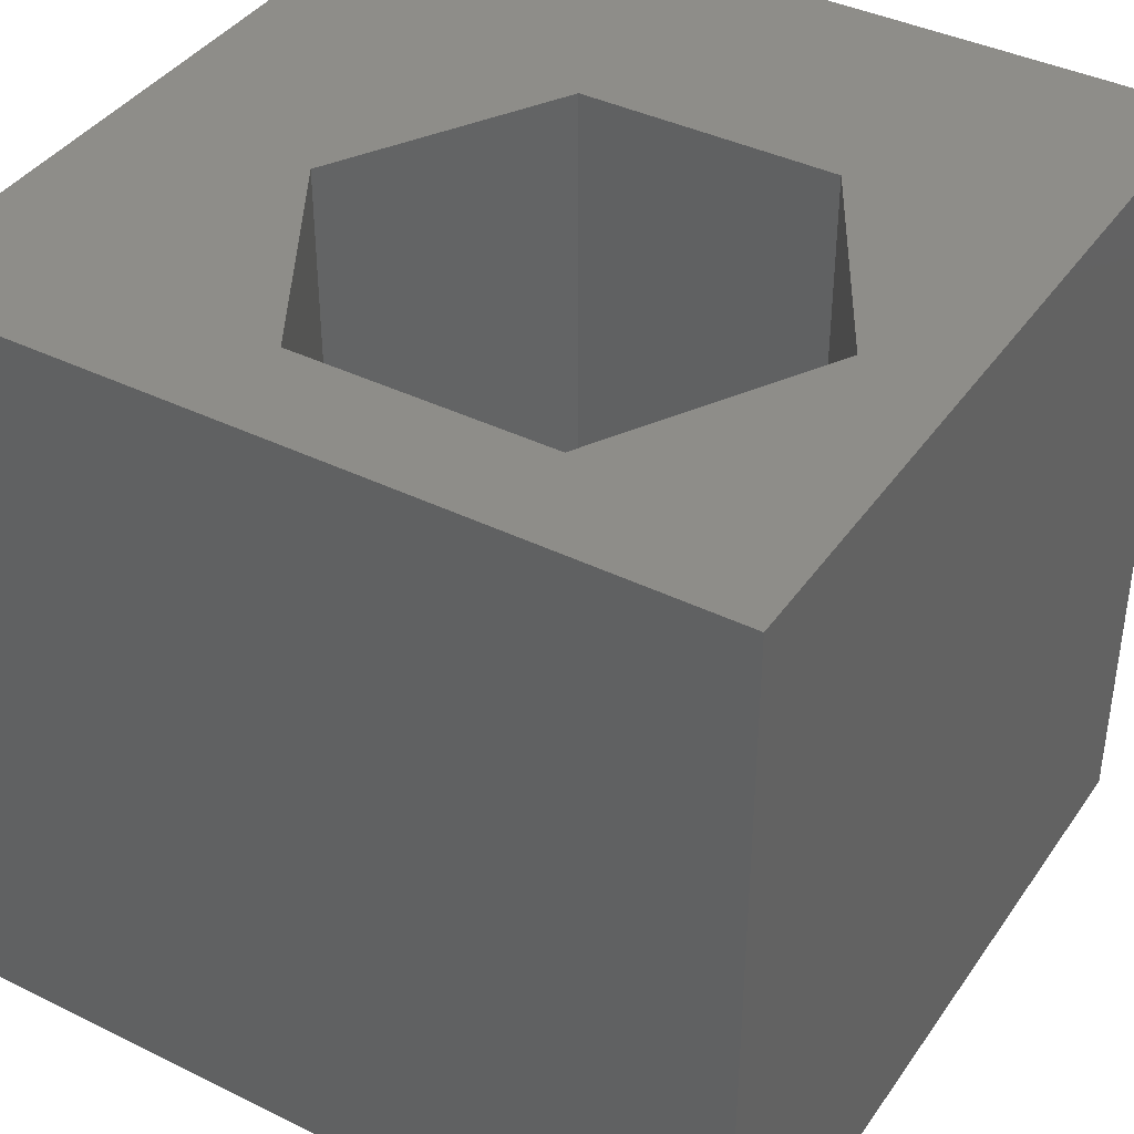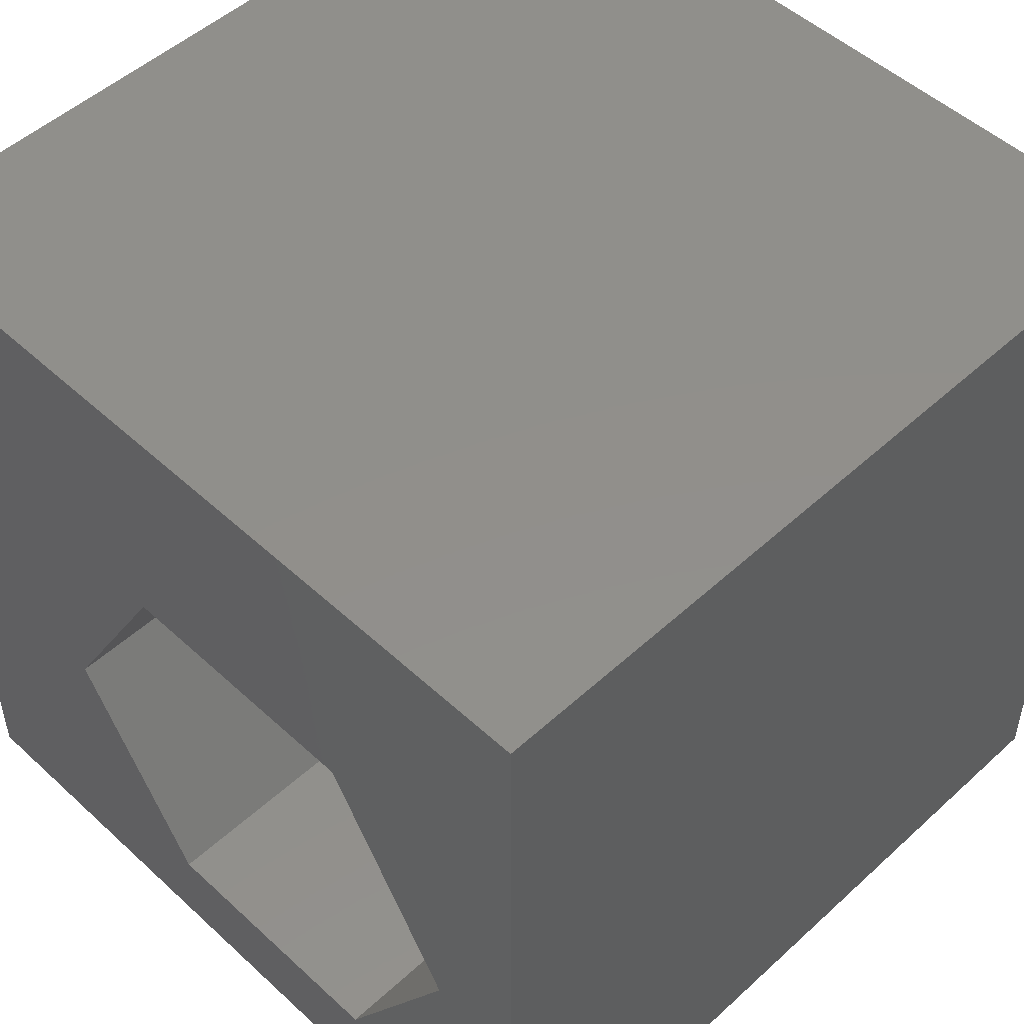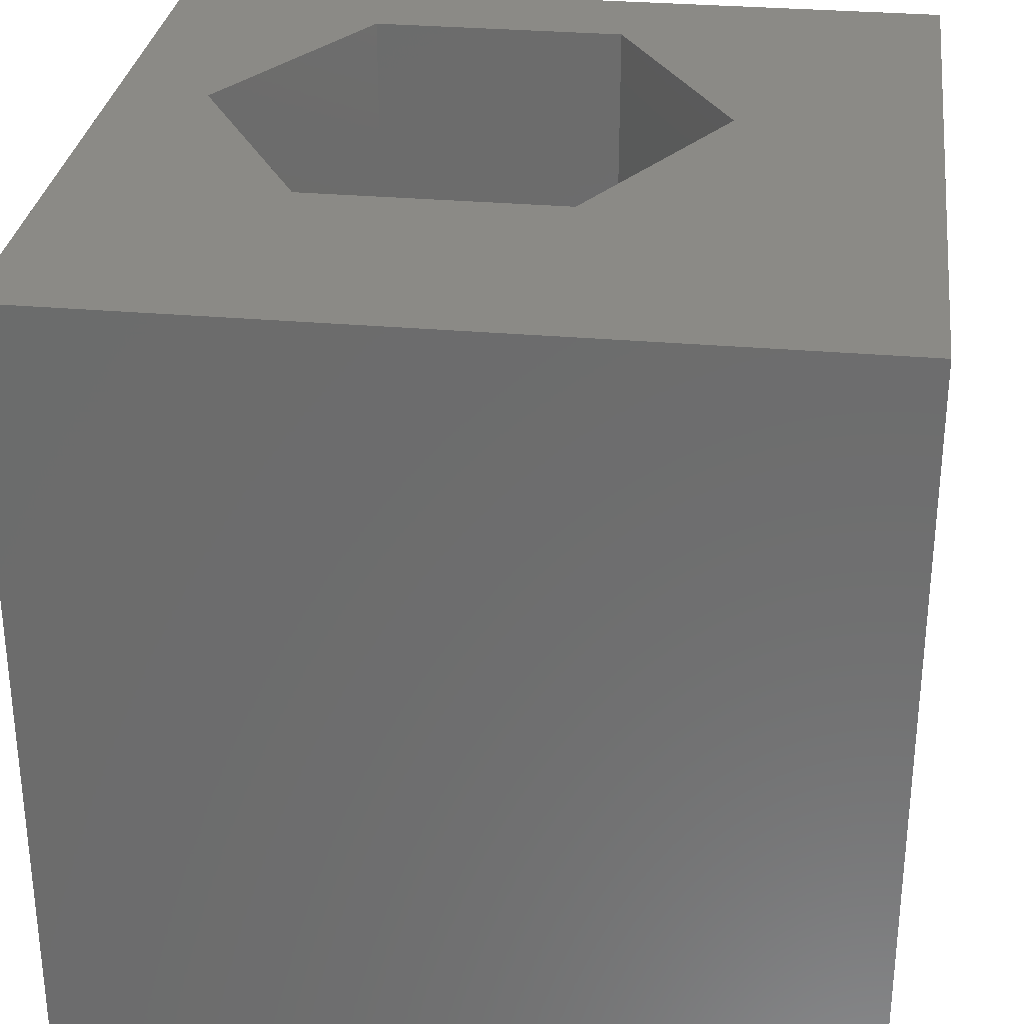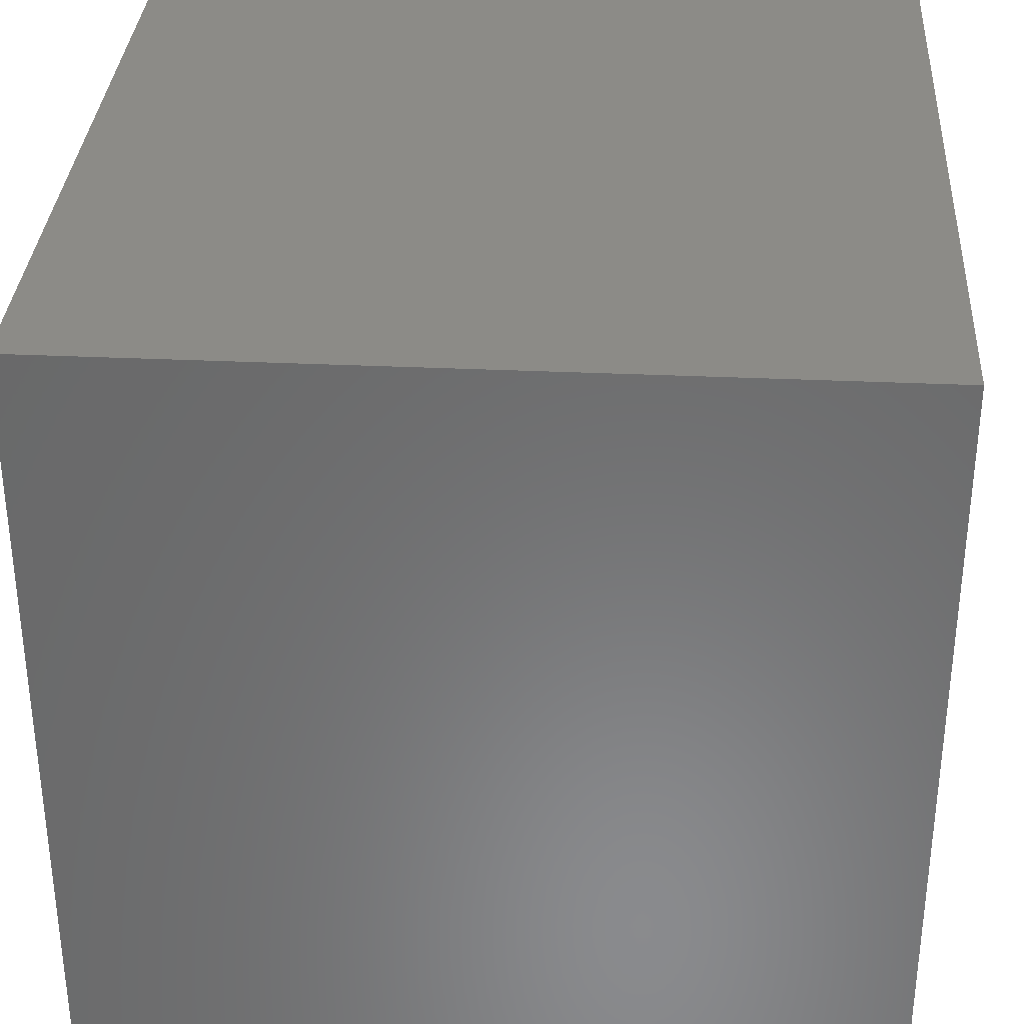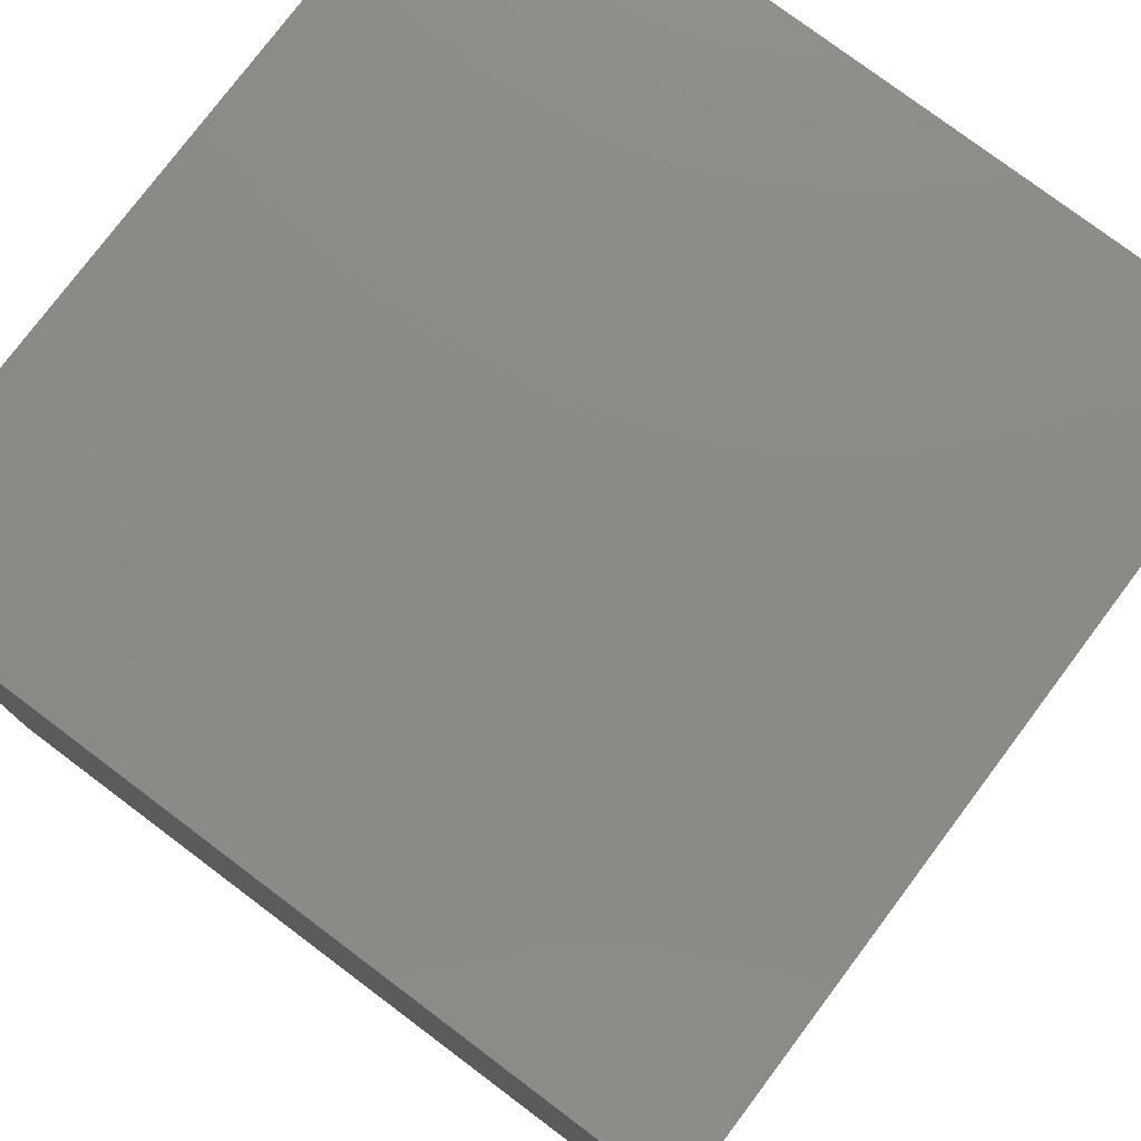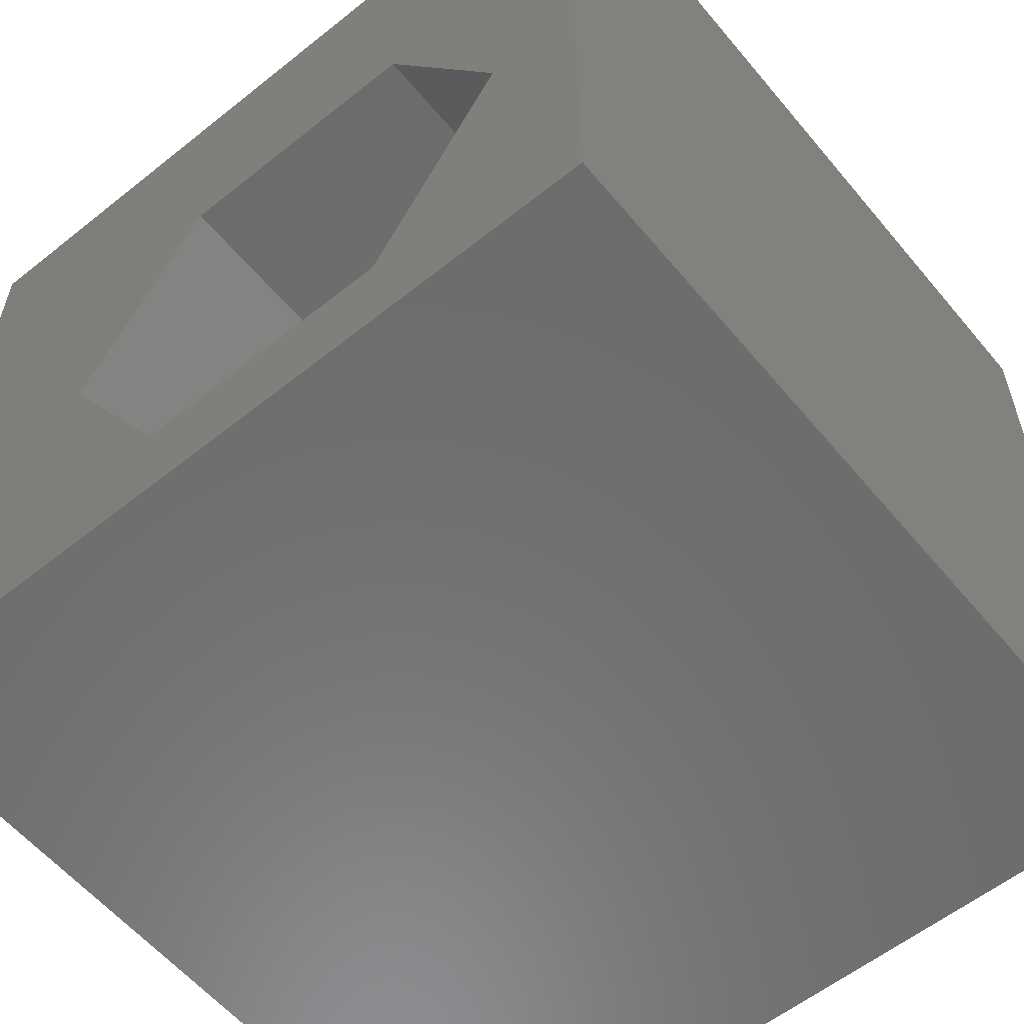
<metadata>
{"format":"stl","ext":"stl","renderer":"f3d","projection":"perspective","resolution":1024,"background":"white","views":[{"elev":39.8,"azim":31.3,"up":"+Z"},{"elev":50.6,"azim":45.1,"up":"+Y"},{"elev":30.2,"azim":-172.7,"up":"+Z"},{"elev":33.4,"azim":93.6,"up":"+Y"},{"elev":77.8,"azim":-53.1,"up":"+Y"},{"elev":-58.3,"azim":39.5,"up":"+Y"}]}
</metadata>
<code>
# stl→obj: 20 verts, 36 faces
v 0 10 10
v 0 10 0
v 0 0 10
v 0 0 0
v 8.845 4.022 10
v 10 0 10
v 10 10 10
v 7.25 1.261 10
v 4.062 1.261 10
v 2.468 4.022 10
v 4.062 6.783 10
v 7.25 6.783 10
v 10 10 0
v 10 0 0
v 2.468 4.022 3.577
v 4.062 6.783 3.577
v 7.25 6.783 3.577
v 8.845 4.022 3.577
v 7.25 1.261 3.577
v 4.062 1.261 3.577
f 1 2 3
f 3 2 4
f 5 6 7
f 5 8 6
f 6 8 9
f 6 9 3
f 3 9 10
f 3 10 1
f 1 10 11
f 1 11 7
f 7 11 12
f 7 12 5
f 13 7 14
f 14 7 6
f 2 13 4
f 4 13 14
f 7 13 1
f 1 13 2
f 14 6 4
f 4 6 3
f 15 16 10
f 10 16 11
f 16 17 11
f 11 17 12
f 17 18 12
f 12 18 5
f 18 19 5
f 5 19 8
f 19 20 8
f 8 20 9
f 20 15 9
f 9 15 10
f 20 19 15
f 15 19 18
f 15 18 16
f 16 18 17

</code>
